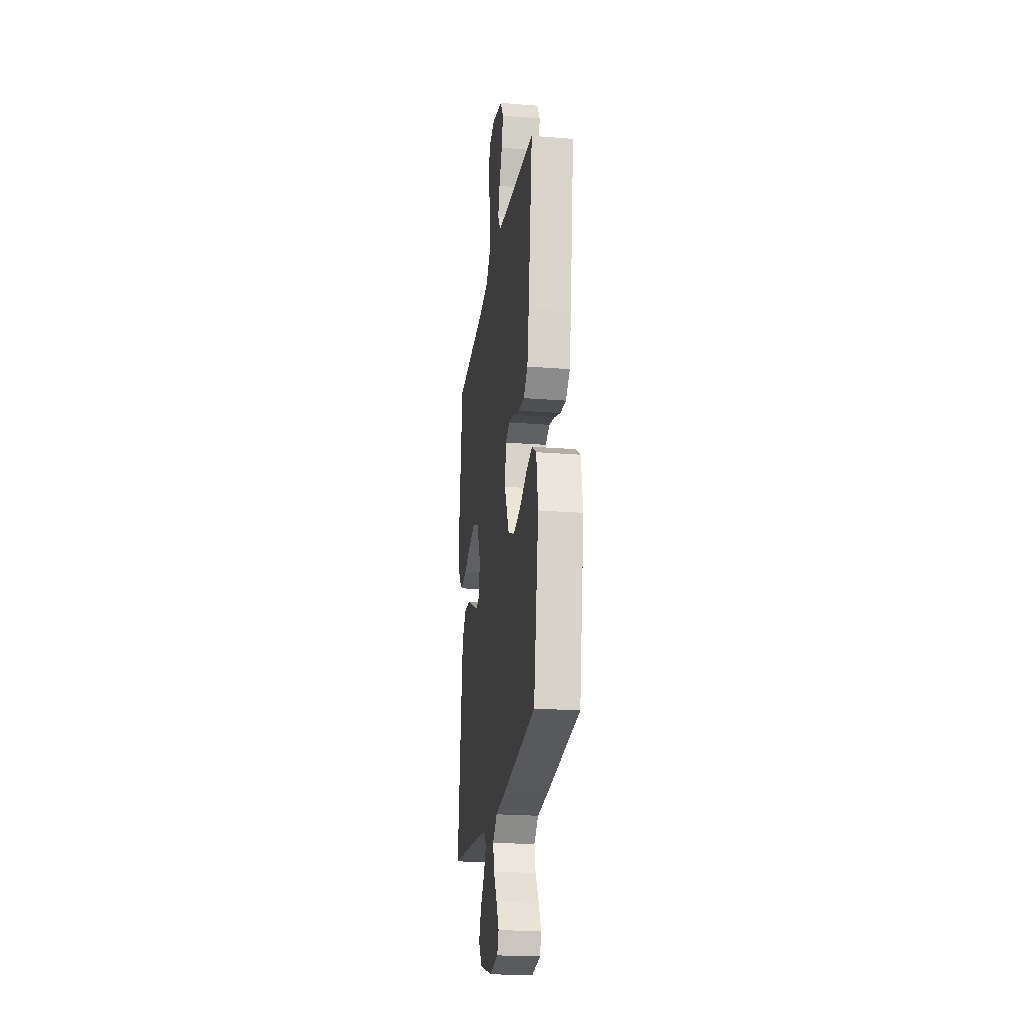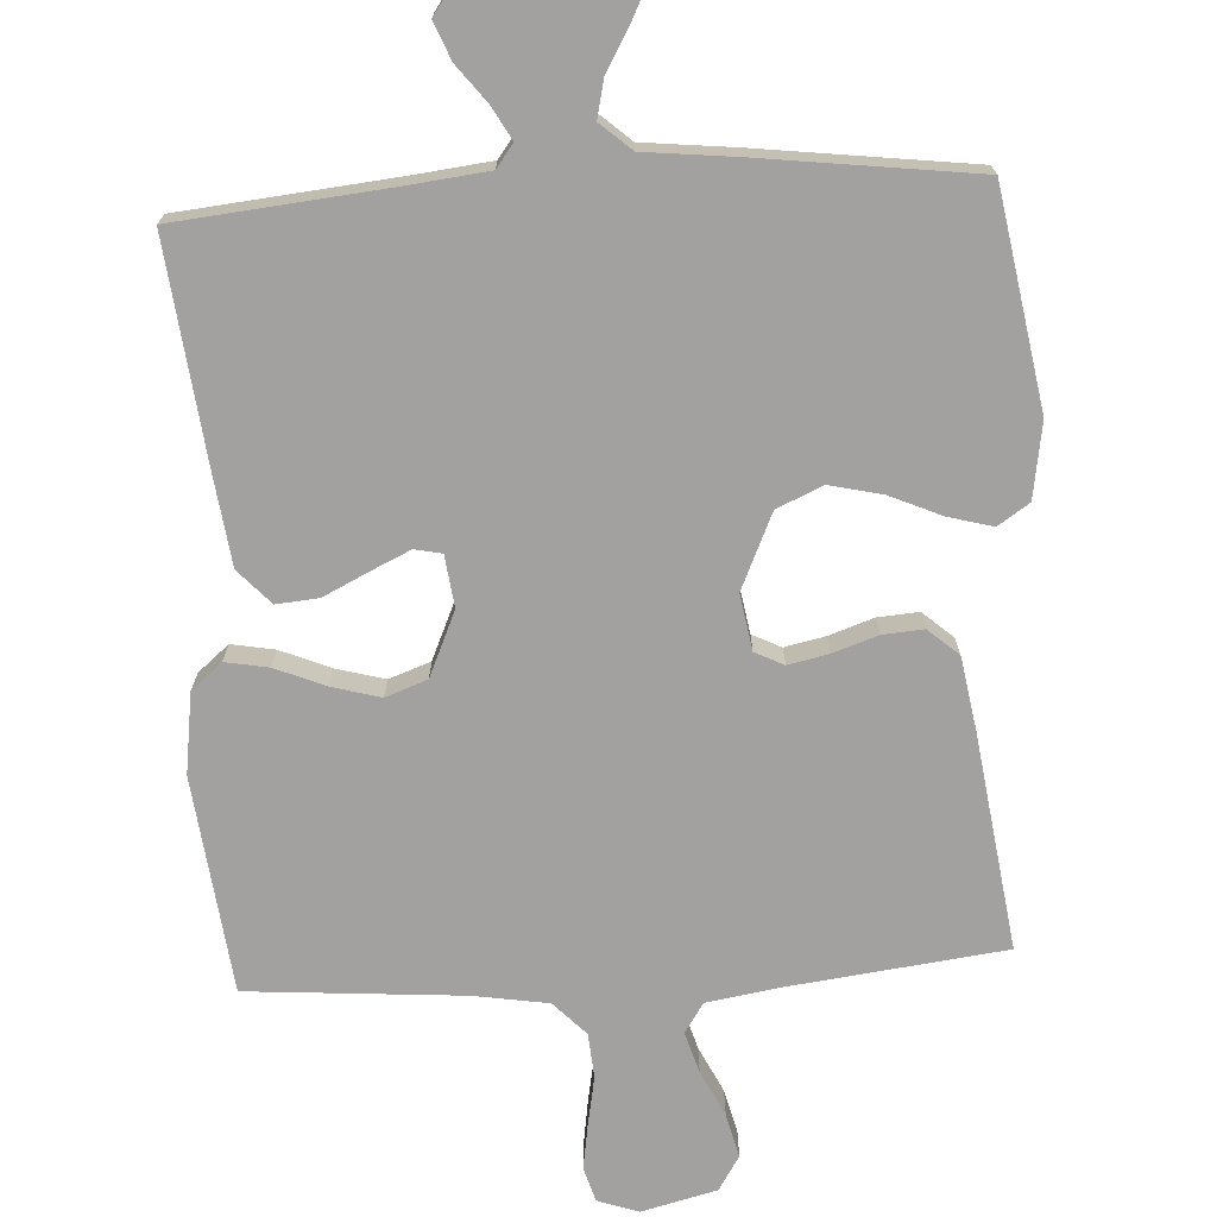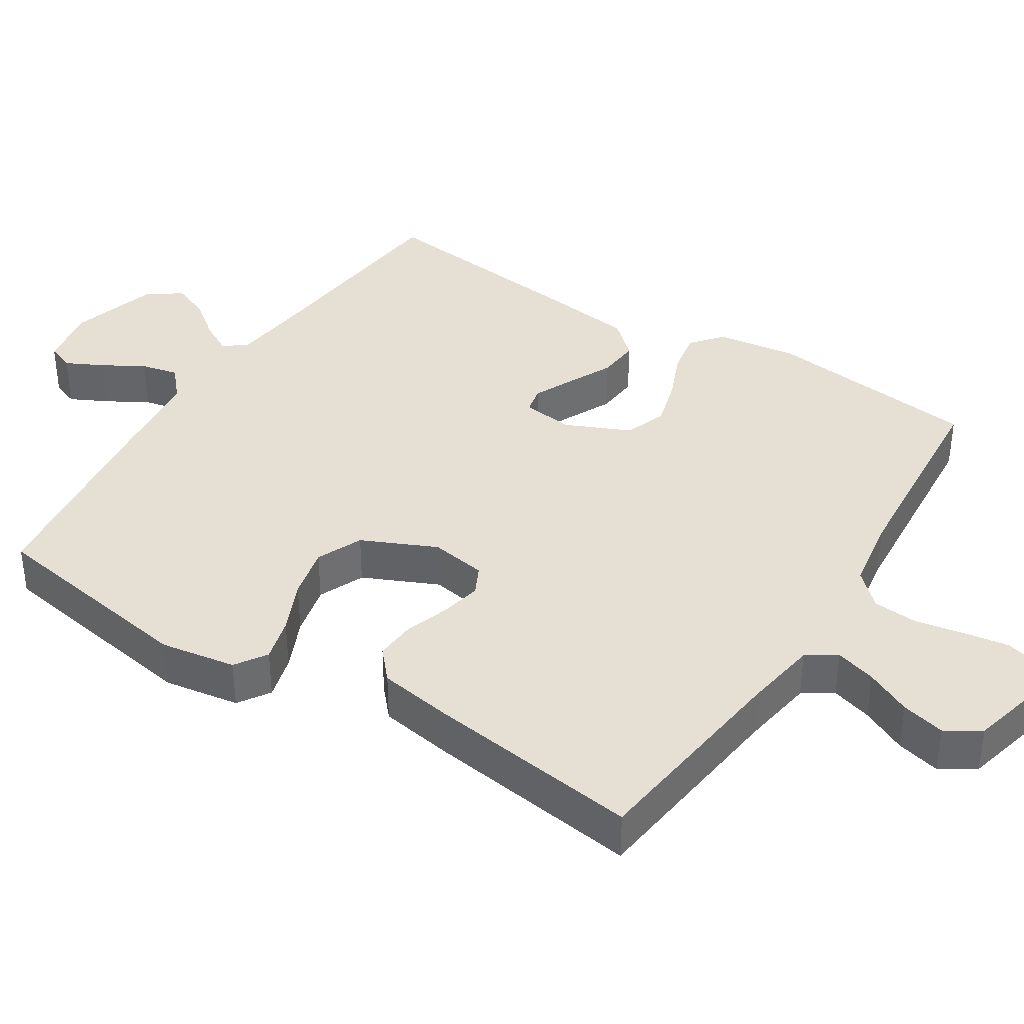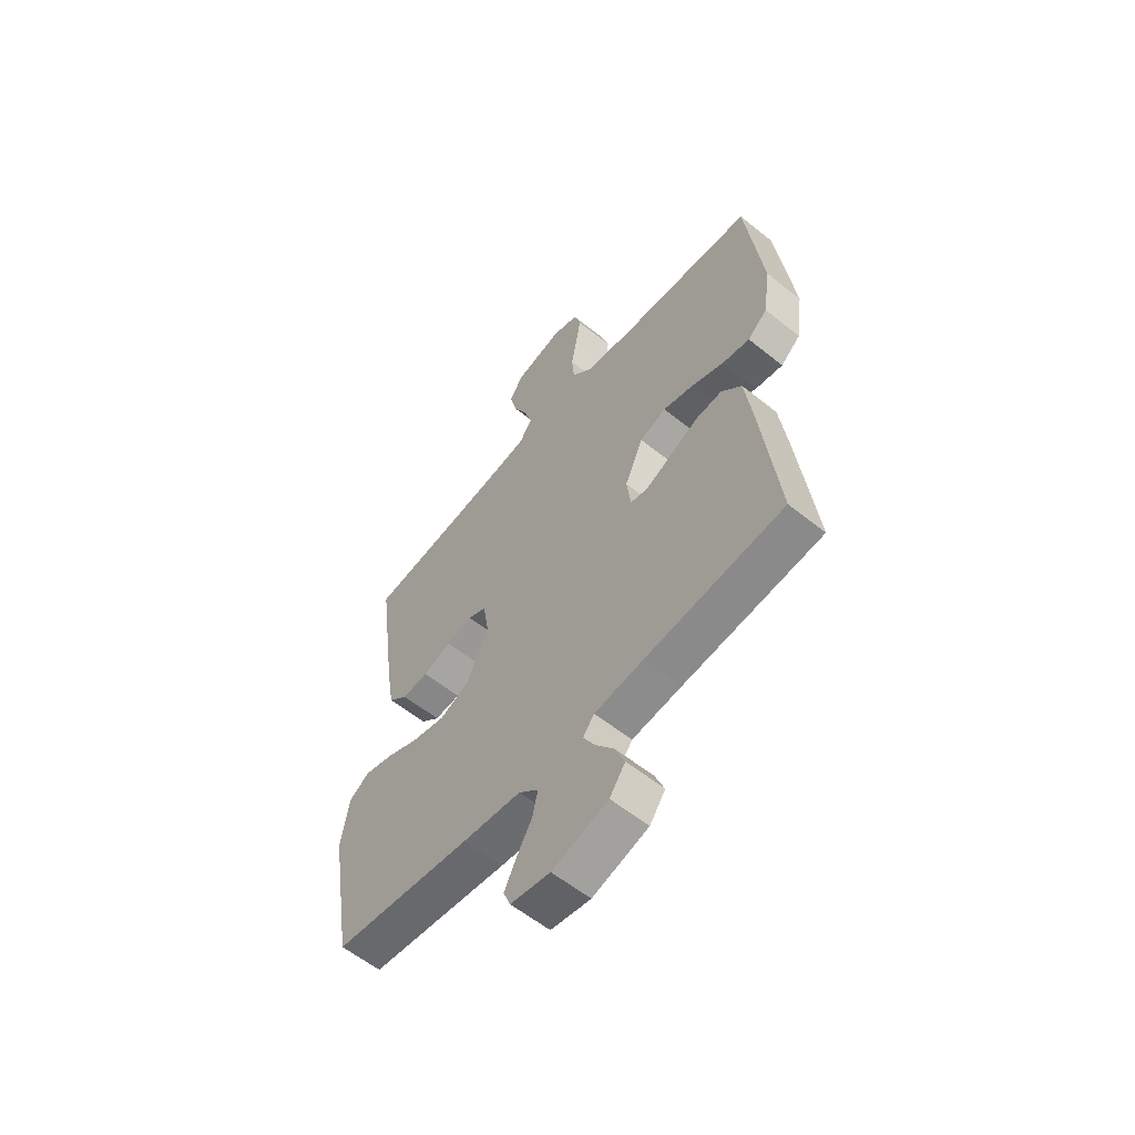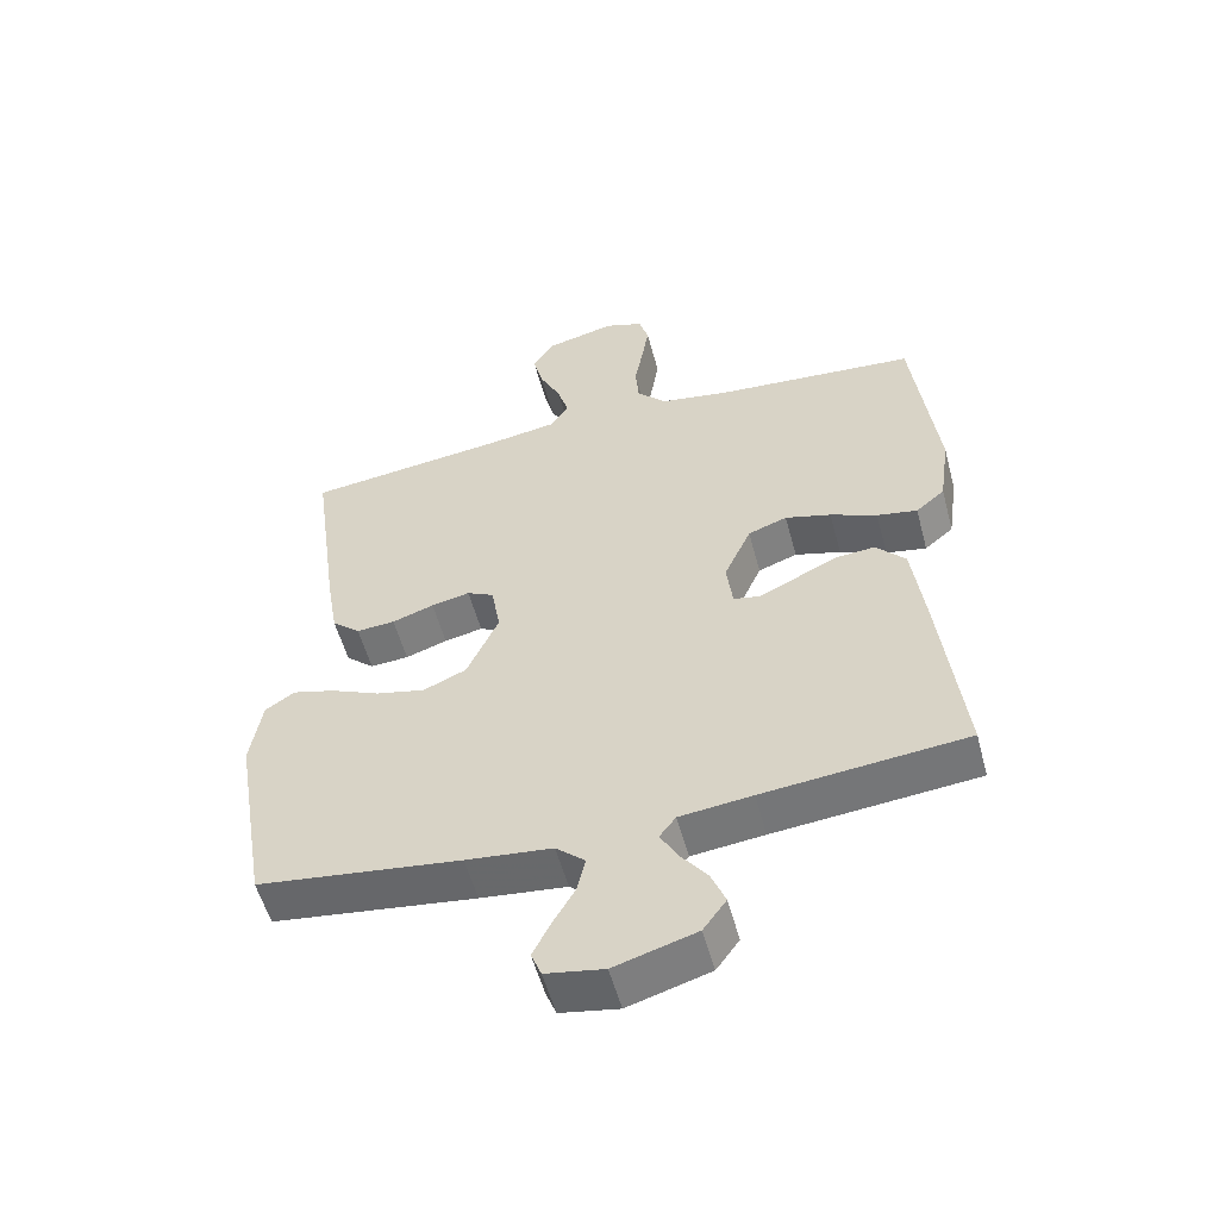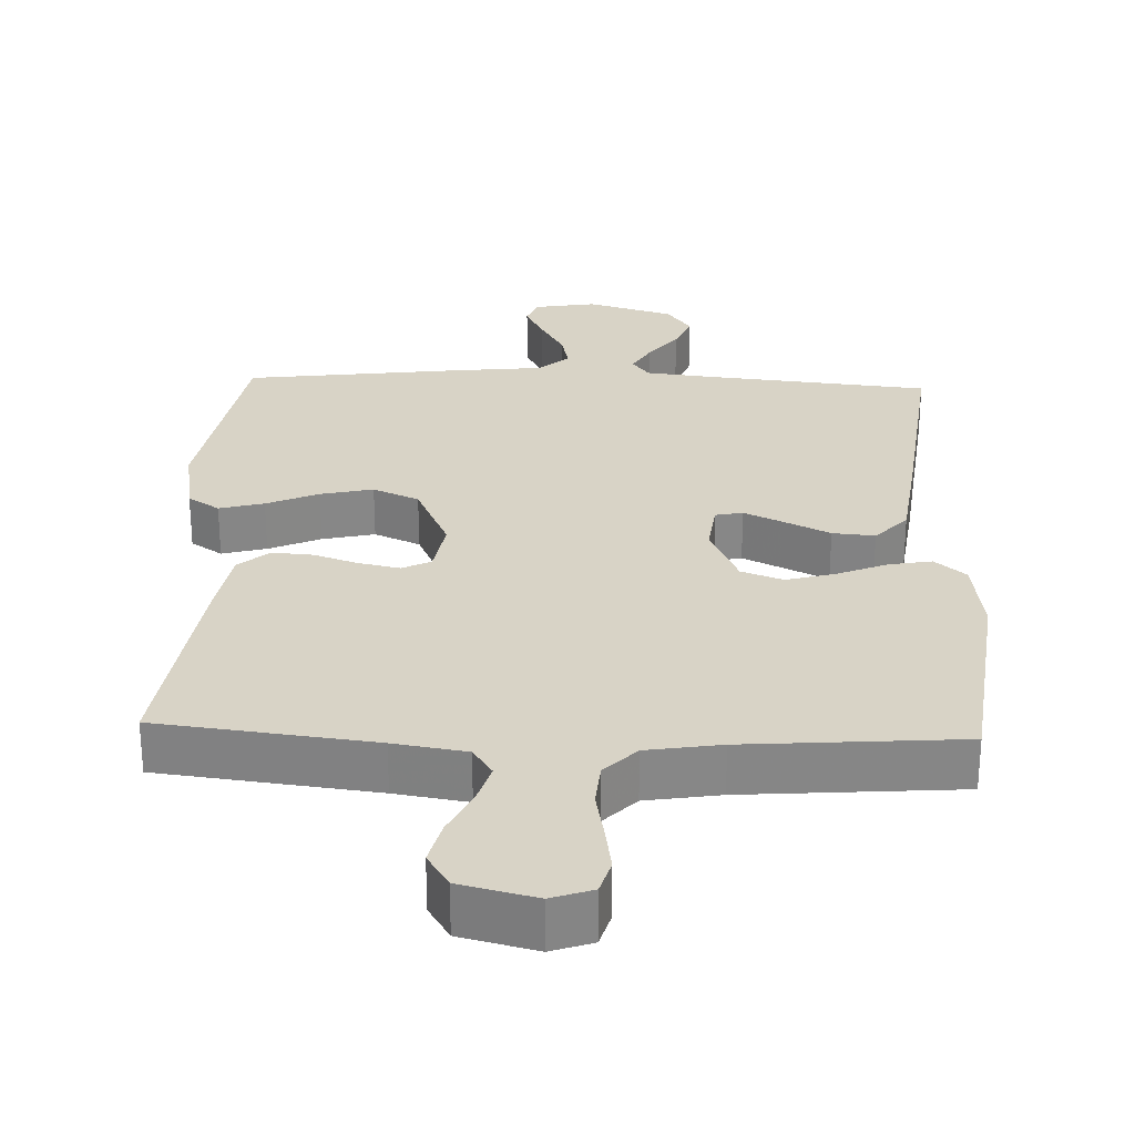
<metadata>
{"format":"obj","ext":"obj","renderer":"f3d","projection":"perspective","resolution":1024,"background":"white","views":[{"elev":-22.5,"azim":-97.9,"up":"+Z"},{"elev":-72.2,"azim":-176.6,"up":"+Y"},{"elev":38.2,"azim":-57.6,"up":"+Y"},{"elev":-59.0,"azim":50.4,"up":"+Z"},{"elev":-55.0,"azim":15.0,"up":"+Z"},{"elev":28.0,"azim":2.2,"up":"+Y"}]}
</metadata>
<code>
v -0.5 0.07 0.5
v -0.2 0.07 0.536
v -0.099 0.07 0.552
v -0.072 0.07 0.593
v -0.089 0.07 0.65
v -0.12 0.07 0.714
v -0.135 0.07 0.775
v -0.105 0.07 0.823
v 0 0.07 0.849
v 0.057 0.07 0.829
v 0.071 0.07 0.781
v 0.061 0.07 0.718
v 0.048 0.07 0.649
v 0.053 0.07 0.587
v 0.097 0.07 0.541
v 0.2 0.07 0.524
v 0.5 0.07 0.5
v 0.535 0.07 0.2
v 0.519 0.07 0.088
v 0.476 0.07 0.052
v 0.416 0.07 0.063
v 0.347 0.07 0.092
v 0.279 0.07 0.111
v 0.221 0.07 0.09
v 0.181 0.07 0
v 0.19 0.07 -0.072
v 0.228 0.07 -0.08
v 0.284 0.07 -0.054
v 0.346 0.07 -0.024
v 0.405 0.07 -0.019
v 0.449 0.07 -0.067
v 0.466 0.07 -0.2
v 0.5 0.07 -0.5
v 0.2 0.07 -0.529
v 0.093 0.07 -0.541
v 0.069 0.07 -0.573
v 0.094 0.07 -0.618
v 0.134 0.07 -0.67
v 0.155 0.07 -0.722
v 0.121 0.07 -0.769
v 0 0.07 -0.805
v -0.086 0.07 -0.79
v -0.101 0.07 -0.752
v -0.075 0.07 -0.7
v -0.042 0.07 -0.643
v -0.03 0.07 -0.591
v -0.073 0.07 -0.553
v -0.2 0.07 -0.539
v -0.5 0.07 -0.5
v -0.55 0.07 -0.2
v -0.533 0.07 -0.095
v -0.489 0.07 -0.066
v -0.427 0.07 -0.083
v -0.355 0.07 -0.115
v -0.282 0.07 -0.132
v -0.218 0.07 -0.104
v -0.171 0.07 0
v -0.184 0.07 0.078
v -0.224 0.07 0.098
v -0.281 0.07 0.086
v -0.343 0.07 0.065
v -0.4 0.07 0.061
v -0.442 0.07 0.098
v -0.459 0.07 0.2
v -0.5 0 0.5
v -0.2 0 0.536
v -0.099 0 0.552
v -0.072 0 0.593
v -0.089 0 0.65
v -0.12 0 0.714
v -0.135 0 0.775
v -0.105 0 0.823
v 0 0 0.849
v 0.057 0 0.829
v 0.071 0 0.781
v 0.061 0 0.718
v 0.048 0 0.649
v 0.053 0 0.587
v 0.097 0 0.541
v 0.2 0 0.524
v 0.5 0 0.5
v 0.535 0 0.2
v 0.519 0 0.088
v 0.476 0 0.052
v 0.416 0 0.063
v 0.347 0 0.092
v 0.279 0 0.111
v 0.221 0 0.09
v 0.181 0 0
v 0.19 0 -0.072
v 0.228 0 -0.08
v 0.284 0 -0.054
v 0.346 0 -0.024
v 0.405 0 -0.019
v 0.449 0 -0.067
v 0.466 0 -0.2
v 0.5 0 -0.5
v 0.2 0 -0.529
v 0.093 0 -0.541
v 0.069 0 -0.573
v 0.094 0 -0.618
v 0.134 0 -0.67
v 0.155 0 -0.722
v 0.121 0 -0.769
v 0 0 -0.805
v -0.086 0 -0.79
v -0.101 0 -0.752
v -0.075 0 -0.7
v -0.042 0 -0.643
v -0.03 0 -0.591
v -0.073 0 -0.553
v -0.2 0 -0.539
v -0.5 0 -0.5
v -0.55 0 -0.2
v -0.533 0 -0.095
v -0.489 0 -0.066
v -0.427 0 -0.083
v -0.355 0 -0.115
v -0.282 0 -0.132
v -0.218 0 -0.104
v -0.171 0 0
v -0.184 0 0.078
v -0.224 0 0.098
v -0.281 0 0.086
v -0.343 0 0.065
v -0.4 0 0.061
v -0.442 0 0.098
v -0.459 0 0.2
f 64 1 2
f 63 64 2
f 62 63 2
f 61 62 2
f 60 61 2
f 59 60 2 3
f 58 59 3 4
f 57 58 4
f 52 53 54
f 51 52 54
f 50 51 54
f 49 50 54
f 48 49 54
f 47 48 54
f 46 47 54 55
f 43 44 45
f 42 43 45
f 41 42 45
f 40 41 45
f 39 40 45
f 38 39 45
f 37 38 45
f 36 37 45 46
f 46 55 56
f 36 46 56
f 35 36 56
f 32 33 34
f 31 32 34
f 30 31 34
f 29 30 34
f 28 29 34
f 27 28 34 35
f 20 21 22
f 19 20 22
f 18 19 22
f 17 18 22
f 16 17 22
f 15 16 22 23
f 14 15 23 24
f 11 12 13
f 10 11 13
f 9 10 13
f 8 9 13
f 7 8 13
f 6 7 13
f 5 6 13
f 4 5 13 14
f 14 24 25
f 4 14 25
f 57 4 25
f 35 56 57
f 27 35 57
f 26 27 57
f 25 26 57
f 66 65 128
f 66 128 127
f 66 127 126
f 66 126 125
f 66 125 124
f 67 66 124 123
f 68 67 123 122
f 68 122 121
f 118 117 116
f 118 116 115
f 118 115 114
f 118 114 113
f 118 113 112
f 118 112 111
f 119 118 111 110
f 109 108 107
f 109 107 106
f 109 106 105
f 109 105 104
f 109 104 103
f 109 103 102
f 109 102 101
f 110 109 101 100
f 120 119 110
f 120 110 100
f 120 100 99
f 98 97 96
f 98 96 95
f 98 95 94
f 98 94 93
f 98 93 92
f 99 98 92 91
f 86 85 84
f 86 84 83
f 86 83 82
f 86 82 81
f 86 81 80
f 87 86 80 79
f 88 87 79 78
f 77 76 75
f 77 75 74
f 77 74 73
f 77 73 72
f 77 72 71
f 77 71 70
f 77 70 69
f 78 77 69 68
f 89 88 78
f 89 78 68
f 89 68 121
f 121 120 99
f 121 99 91
f 121 91 90
f 121 90 89
f 1 65 66 2
f 2 66 67 3
f 3 67 68 4
f 4 68 69 5
f 5 69 70 6
f 6 70 71 7
f 7 71 72 8
f 8 72 73 9
f 9 73 74 10
f 10 74 75 11
f 11 75 76 12
f 12 76 77 13
f 13 77 78 14
f 14 78 79 15
f 15 79 80 16
f 16 80 81 17
f 17 81 82 18
f 18 82 83 19
f 19 83 84 20
f 20 84 85 21
f 21 85 86 22
f 22 86 87 23
f 23 87 88 24
f 24 88 89 25
f 25 89 90 26
f 26 90 91 27
f 27 91 92 28
f 28 92 93 29
f 29 93 94 30
f 30 94 95 31
f 31 95 96 32
f 32 96 97 33
f 33 97 98 34
f 34 98 99 35
f 35 99 100 36
f 36 100 101 37
f 37 101 102 38
f 38 102 103 39
f 39 103 104 40
f 40 104 105 41
f 41 105 106 42
f 42 106 107 43
f 43 107 108 44
f 44 108 109 45
f 45 109 110 46
f 46 110 111 47
f 47 111 112 48
f 48 112 113 49
f 49 113 114 50
f 50 114 115 51
f 51 115 116 52
f 52 116 117 53
f 53 117 118 54
f 54 118 119 55
f 55 119 120 56
f 56 120 121 57
f 57 121 122 58
f 58 122 123 59
f 59 123 124 60
f 60 124 125 61
f 61 125 126 62
f 62 126 127 63
f 63 127 128 64
f 64 128 65 1

</code>
